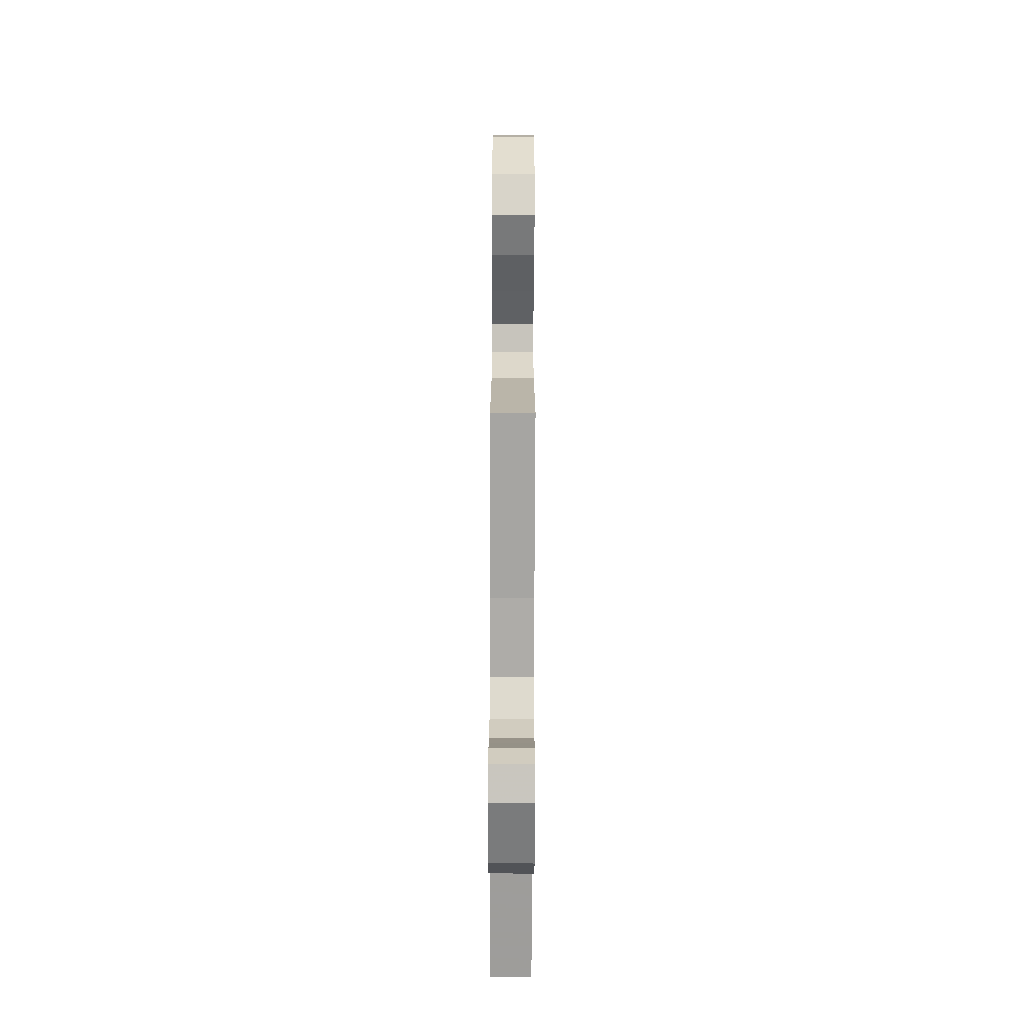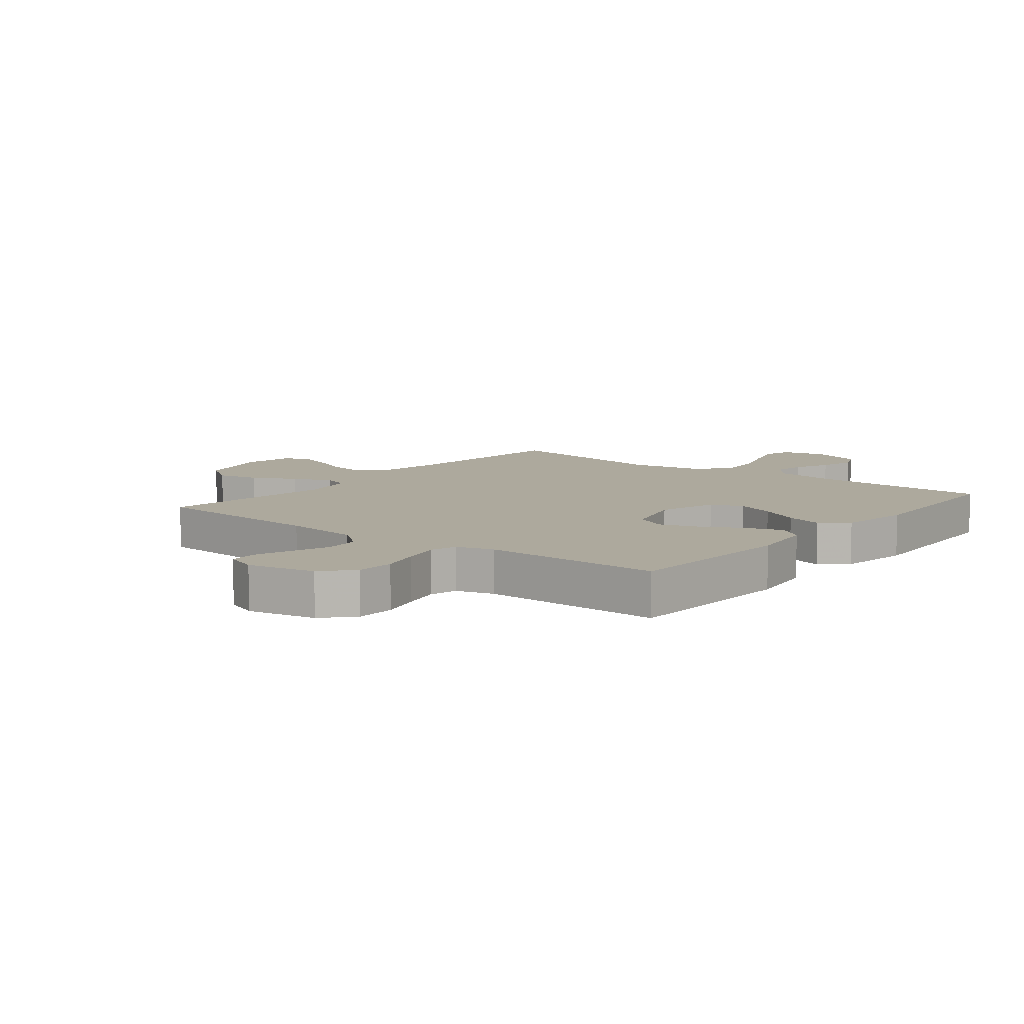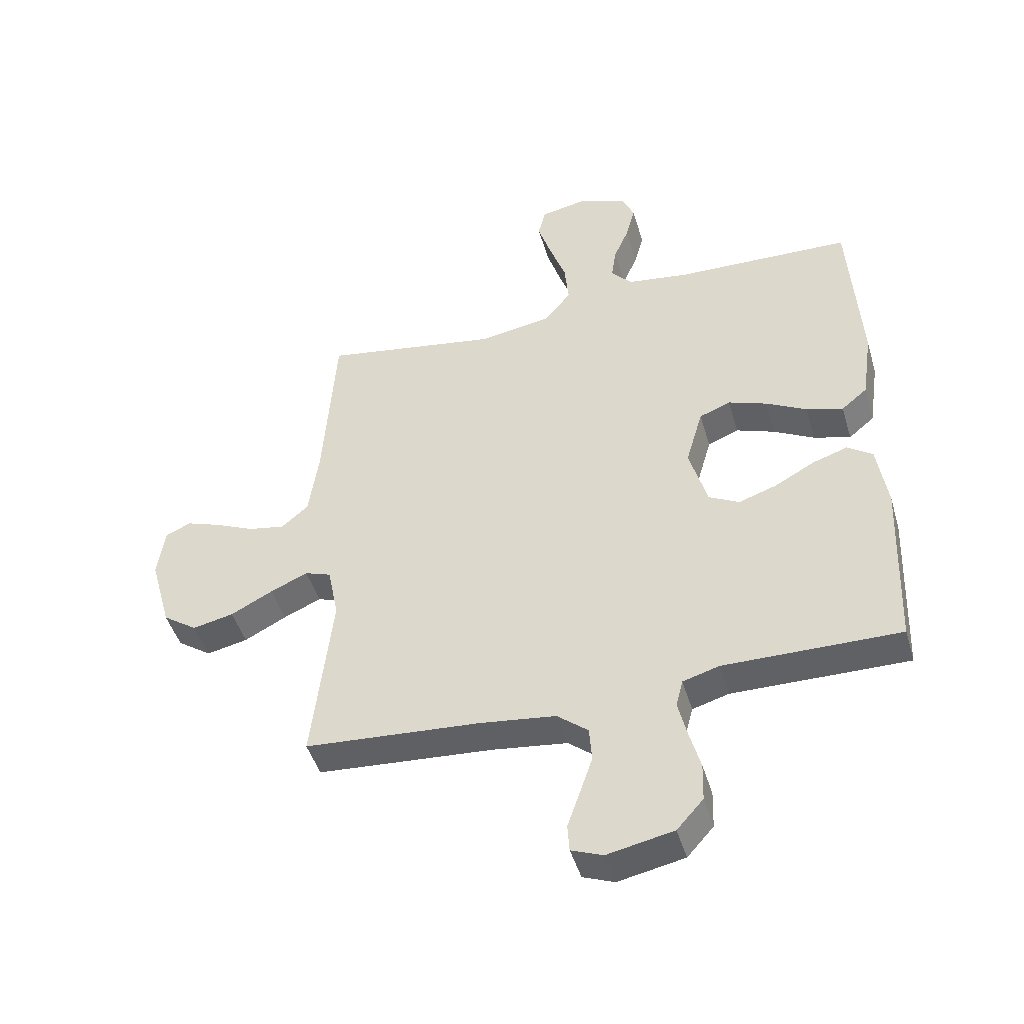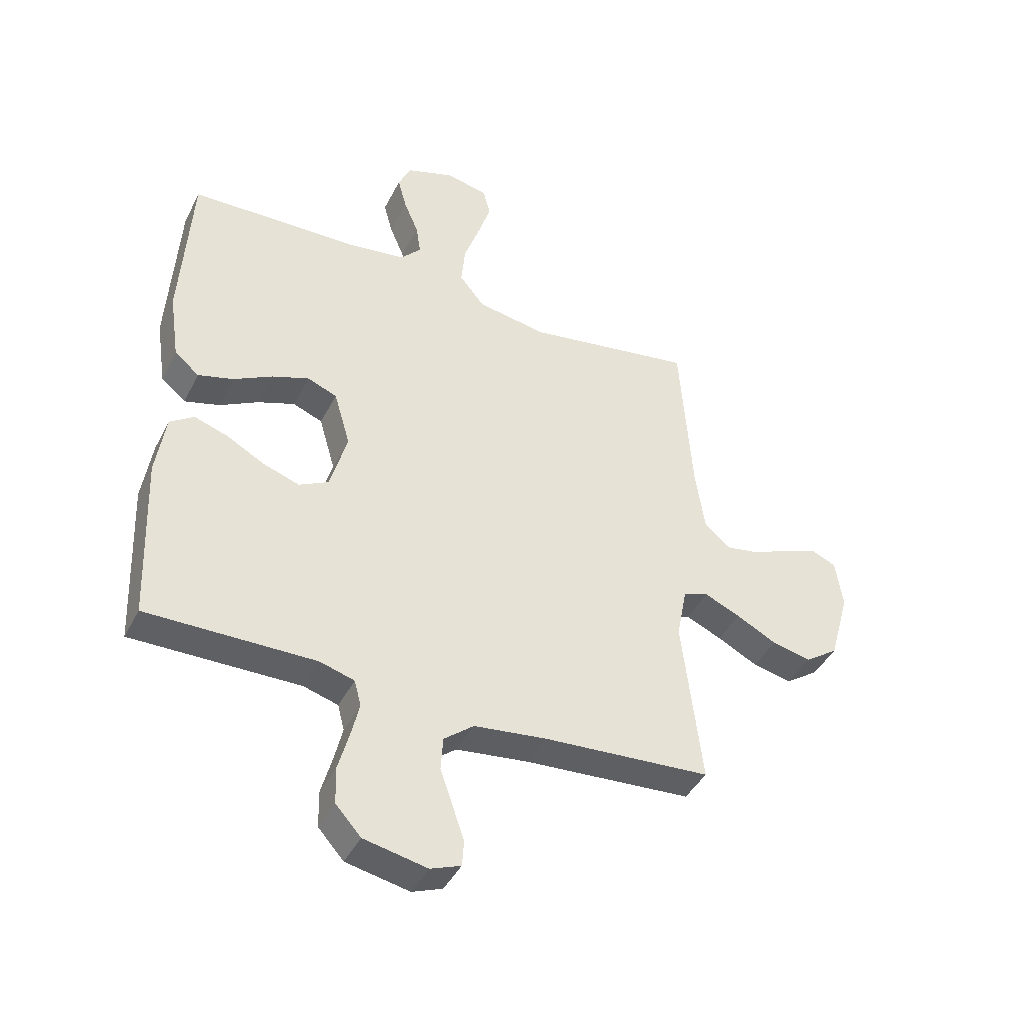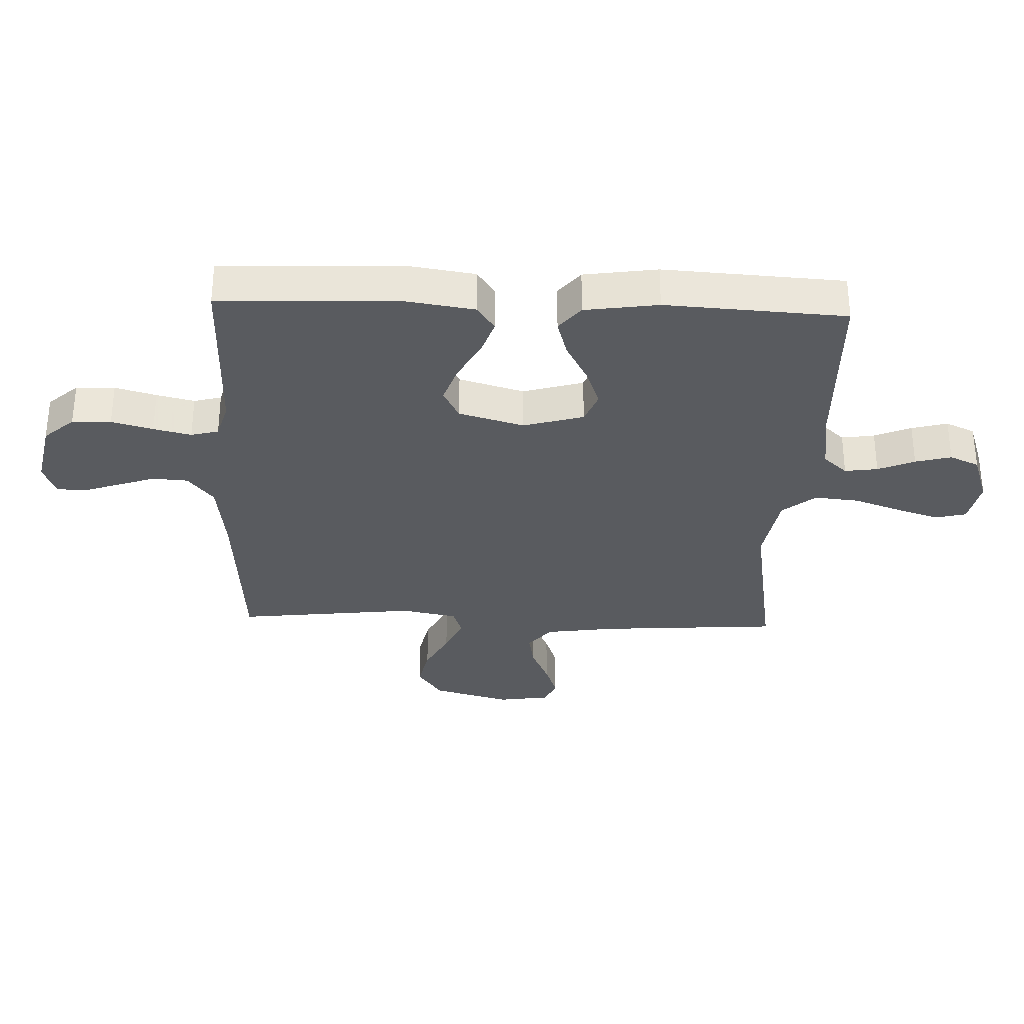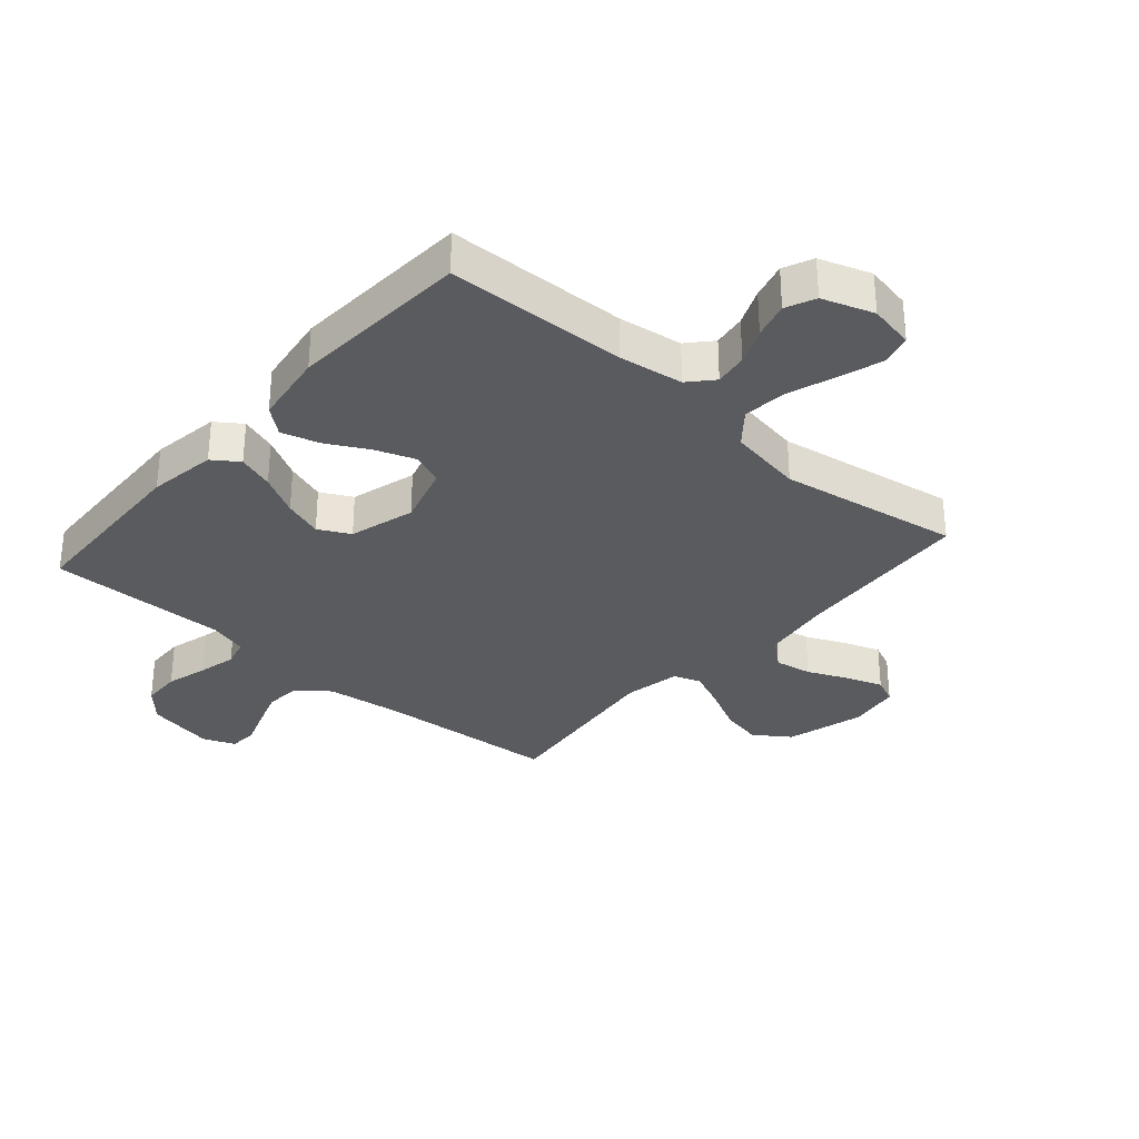
<metadata>
{"format":"obj","ext":"obj","renderer":"f3d","projection":"perspective","resolution":1024,"background":"white","views":[{"elev":-69.8,"azim":89.8,"up":"+Z"},{"elev":8.8,"azim":-141.4,"up":"+Y"},{"elev":-45.9,"azim":-163.8,"up":"+Z"},{"elev":-42.5,"azim":-25.4,"up":"+Z"},{"elev":-32.0,"azim":-92.2,"up":"+Y"},{"elev":-32.0,"azim":-41.1,"up":"+Y"}]}
</metadata>
<code>
v -0.5 0.07 0.5
v -0.2 0.07 0.509
v -0.093 0.07 0.524
v -0.057 0.07 0.564
v -0.065 0.07 0.619
v -0.091 0.07 0.68
v -0.107 0.07 0.74
v -0.085 0.07 0.789
v 0 0.07 0.818
v 0.076 0.07 0.803
v 0.089 0.07 0.752
v 0.066 0.07 0.68
v 0.038 0.07 0.6
v 0.031 0.07 0.527
v 0.076 0.07 0.472
v 0.2 0.07 0.451
v 0.5 0.07 0.5
v 0.521 0.07 0.2
v 0.538 0.07 0.083
v 0.584 0.07 0.044
v 0.646 0.07 0.055
v 0.713 0.07 0.085
v 0.773 0.07 0.106
v 0.816 0.07 0.087
v 0.829 0.07 0
v 0.793 0.07 -0.13
v 0.734 0.07 -0.171
v 0.664 0.07 -0.156
v 0.592 0.07 -0.119
v 0.528 0.07 -0.091
v 0.483 0.07 -0.107
v 0.465 0.07 -0.2
v 0.5 0.07 -0.5
v 0.2 0.07 -0.521
v 0.071 0.07 -0.537
v 0.018 0.07 -0.58
v 0.014 0.07 -0.639
v 0.036 0.07 -0.703
v 0.057 0.07 -0.763
v 0.054 0.07 -0.81
v 0 0.07 -0.831
v -0.113 0.07 -0.808
v -0.158 0.07 -0.758
v -0.16 0.07 -0.693
v -0.141 0.07 -0.624
v -0.126 0.07 -0.561
v -0.138 0.07 -0.515
v -0.2 0.07 -0.497
v -0.5 0.07 -0.5
v -0.512 0.07 -0.2
v -0.495 0.07 -0.087
v -0.452 0.07 -0.057
v -0.392 0.07 -0.077
v -0.324 0.07 -0.114
v -0.259 0.07 -0.136
v -0.207 0.07 -0.109
v -0.176 0.07 0
v -0.205 0.07 0.1
v -0.258 0.07 0.121
v -0.324 0.07 0.097
v -0.393 0.07 0.06
v -0.456 0.07 0.042
v -0.5 0.07 0.078
v -0.518 0.07 0.2
v -0.5 0 0.5
v -0.2 0 0.509
v -0.093 0 0.524
v -0.057 0 0.564
v -0.065 0 0.619
v -0.091 0 0.68
v -0.107 0 0.74
v -0.085 0 0.789
v 0 0 0.818
v 0.076 0 0.803
v 0.089 0 0.752
v 0.066 0 0.68
v 0.038 0 0.6
v 0.031 0 0.527
v 0.076 0 0.472
v 0.2 0 0.451
v 0.5 0 0.5
v 0.521 0 0.2
v 0.538 0 0.083
v 0.584 0 0.044
v 0.646 0 0.055
v 0.713 0 0.085
v 0.773 0 0.106
v 0.816 0 0.087
v 0.829 0 0
v 0.793 0 -0.13
v 0.734 0 -0.171
v 0.664 0 -0.156
v 0.592 0 -0.119
v 0.528 0 -0.091
v 0.483 0 -0.107
v 0.465 0 -0.2
v 0.5 0 -0.5
v 0.2 0 -0.521
v 0.071 0 -0.537
v 0.018 0 -0.58
v 0.014 0 -0.639
v 0.036 0 -0.703
v 0.057 0 -0.763
v 0.054 0 -0.81
v 0 0 -0.831
v -0.113 0 -0.808
v -0.158 0 -0.758
v -0.16 0 -0.693
v -0.141 0 -0.624
v -0.126 0 -0.561
v -0.138 0 -0.515
v -0.2 0 -0.497
v -0.5 0 -0.5
v -0.512 0 -0.2
v -0.495 0 -0.087
v -0.452 0 -0.057
v -0.392 0 -0.077
v -0.324 0 -0.114
v -0.259 0 -0.136
v -0.207 0 -0.109
v -0.176 0 0
v -0.205 0 0.1
v -0.258 0 0.121
v -0.324 0 0.097
v -0.393 0 0.06
v -0.456 0 0.042
v -0.5 0 0.078
v -0.518 0 0.2
f 63 64 1 2
f 60 61 62 63
f 59 60 63 2
f 58 59 2 3
f 57 58 3 4
f 51 52 53 54
f 51 54 55
f 48 49 50 51
f 47 48 51 55
f 42 43 44 45
f 42 45 46
f 41 42 46
f 38 39 40 41
f 37 38 41 46
f 36 37 46 47
f 32 33 34
f 31 32 34 35
f 26 27 28 29
f 26 29 30
f 25 26 30
f 24 25 30
f 21 22 23 24
f 21 24 30 31
f 16 17 18
f 15 16 18 19
f 10 11 12 13
f 8 9 10 13
f 8 13 14
f 5 6 7 8
f 4 5 8 14
f 57 4 14 15
f 36 47 55 56
f 31 35 36 56
f 20 21 31 56
f 20 56 57
f 15 19 20 57
f 66 65 128 127
f 127 126 125 124
f 66 127 124 123
f 67 66 123 122
f 68 67 122 121
f 118 117 116 115
f 119 118 115
f 115 114 113 112
f 119 115 112 111
f 109 108 107 106
f 110 109 106
f 110 106 105
f 105 104 103 102
f 110 105 102 101
f 111 110 101 100
f 98 97 96
f 99 98 96 95
f 93 92 91 90
f 94 93 90
f 94 90 89
f 94 89 88
f 88 87 86 85
f 95 94 88 85
f 82 81 80
f 83 82 80 79
f 77 76 75 74
f 77 74 73 72
f 78 77 72
f 72 71 70 69
f 78 72 69 68
f 79 78 68 121
f 120 119 111 100
f 120 100 99 95
f 120 95 85 84
f 121 120 84
f 121 84 83 79
f 1 65 66 2
f 2 66 67 3
f 3 67 68 4
f 4 68 69 5
f 5 69 70 6
f 6 70 71 7
f 7 71 72 8
f 8 72 73 9
f 9 73 74 10
f 10 74 75 11
f 11 75 76 12
f 12 76 77 13
f 13 77 78 14
f 14 78 79 15
f 15 79 80 16
f 16 80 81 17
f 17 81 82 18
f 18 82 83 19
f 19 83 84 20
f 20 84 85 21
f 21 85 86 22
f 22 86 87 23
f 23 87 88 24
f 24 88 89 25
f 25 89 90 26
f 26 90 91 27
f 27 91 92 28
f 28 92 93 29
f 29 93 94 30
f 30 94 95 31
f 31 95 96 32
f 32 96 97 33
f 33 97 98 34
f 34 98 99 35
f 35 99 100 36
f 36 100 101 37
f 37 101 102 38
f 38 102 103 39
f 39 103 104 40
f 40 104 105 41
f 41 105 106 42
f 42 106 107 43
f 43 107 108 44
f 44 108 109 45
f 45 109 110 46
f 46 110 111 47
f 47 111 112 48
f 48 112 113 49
f 49 113 114 50
f 50 114 115 51
f 51 115 116 52
f 52 116 117 53
f 53 117 118 54
f 54 118 119 55
f 55 119 120 56
f 56 120 121 57
f 57 121 122 58
f 58 122 123 59
f 59 123 124 60
f 60 124 125 61
f 61 125 126 62
f 62 126 127 63
f 63 127 128 64
f 64 128 65 1

</code>
